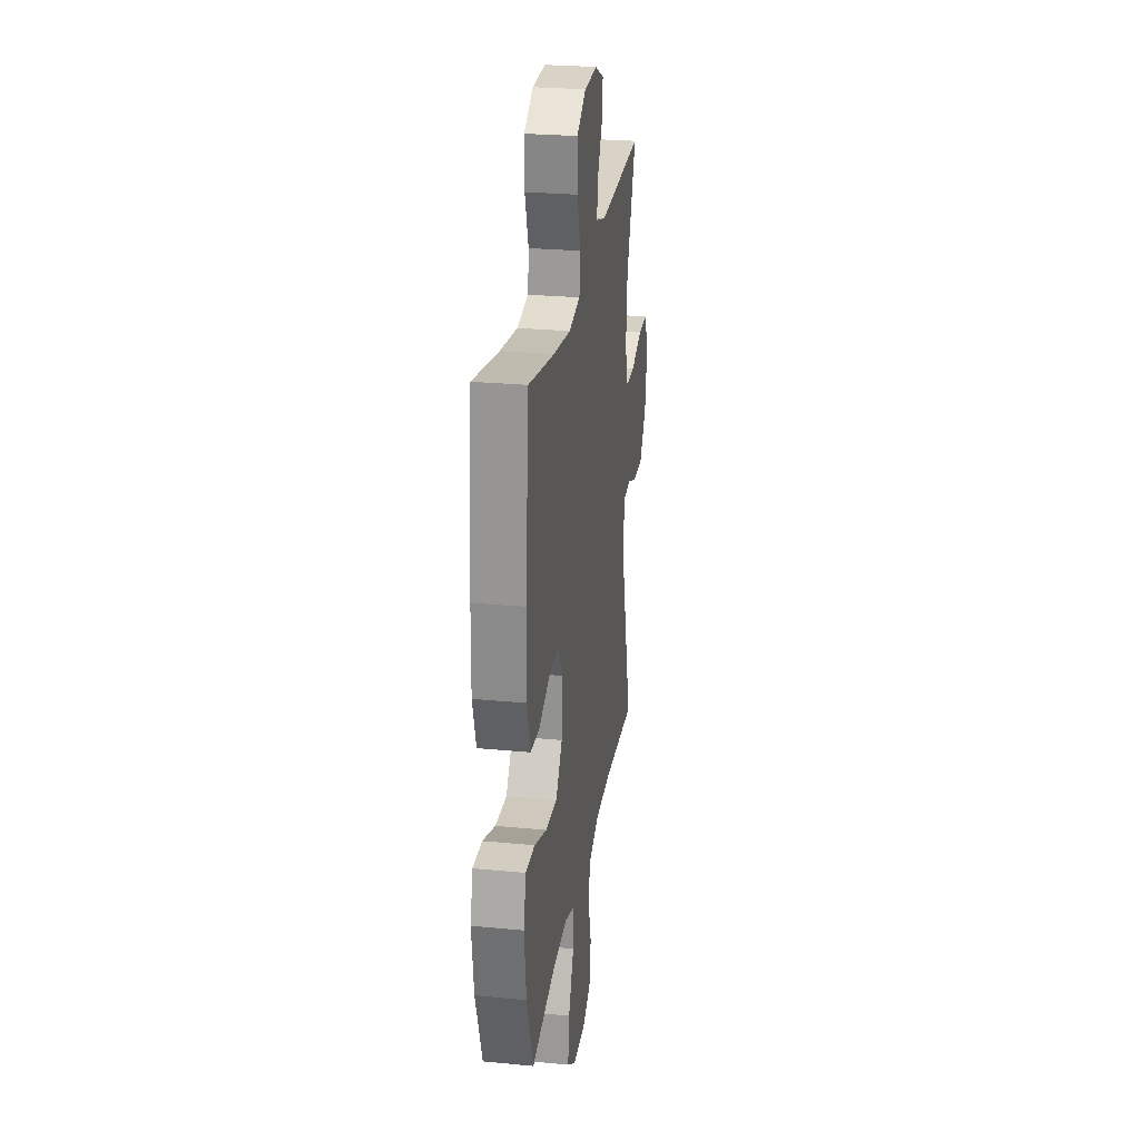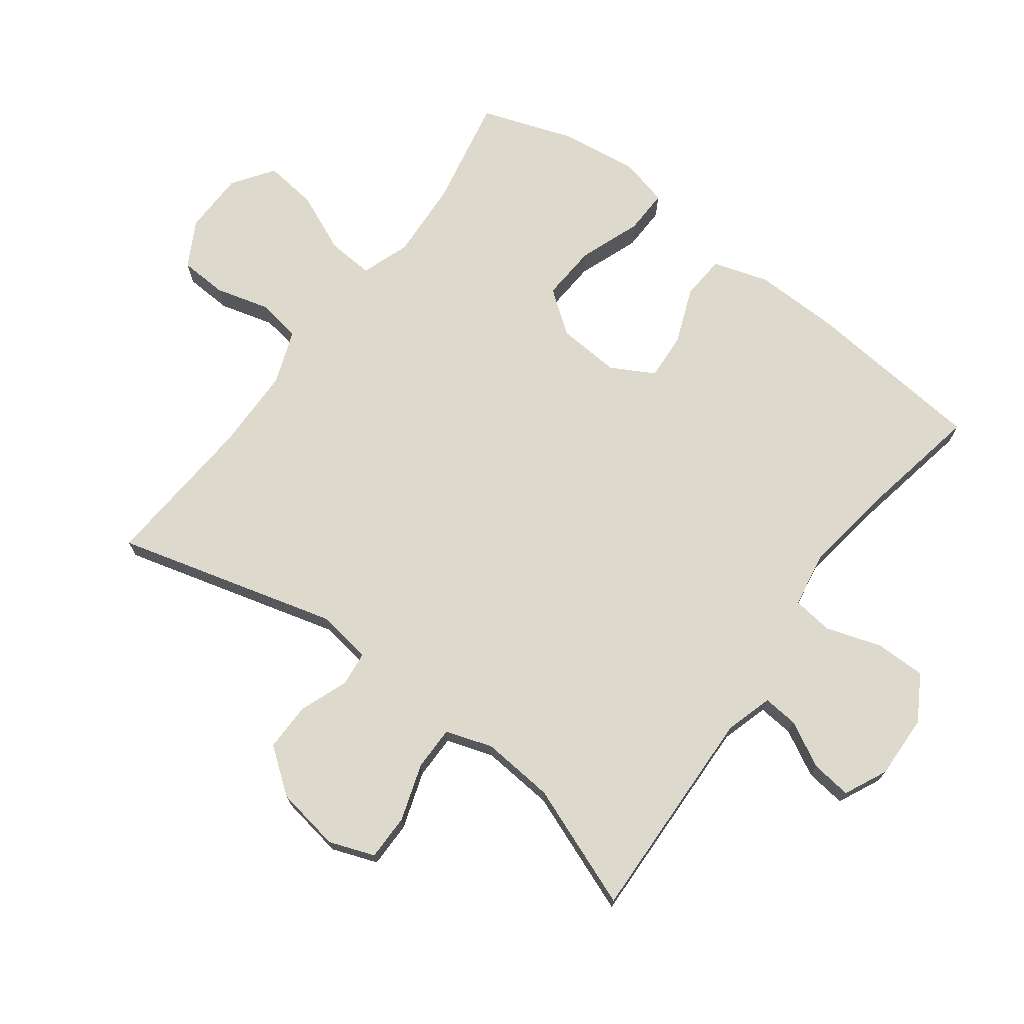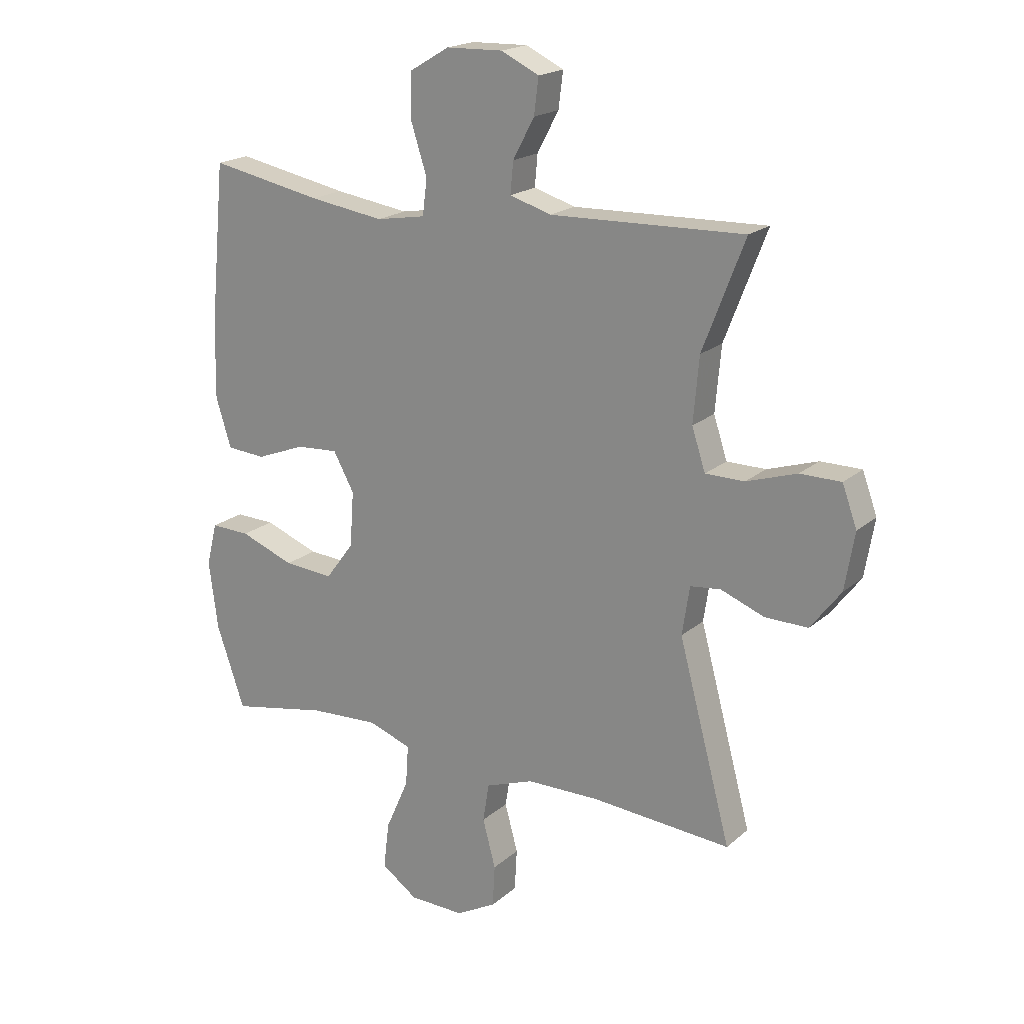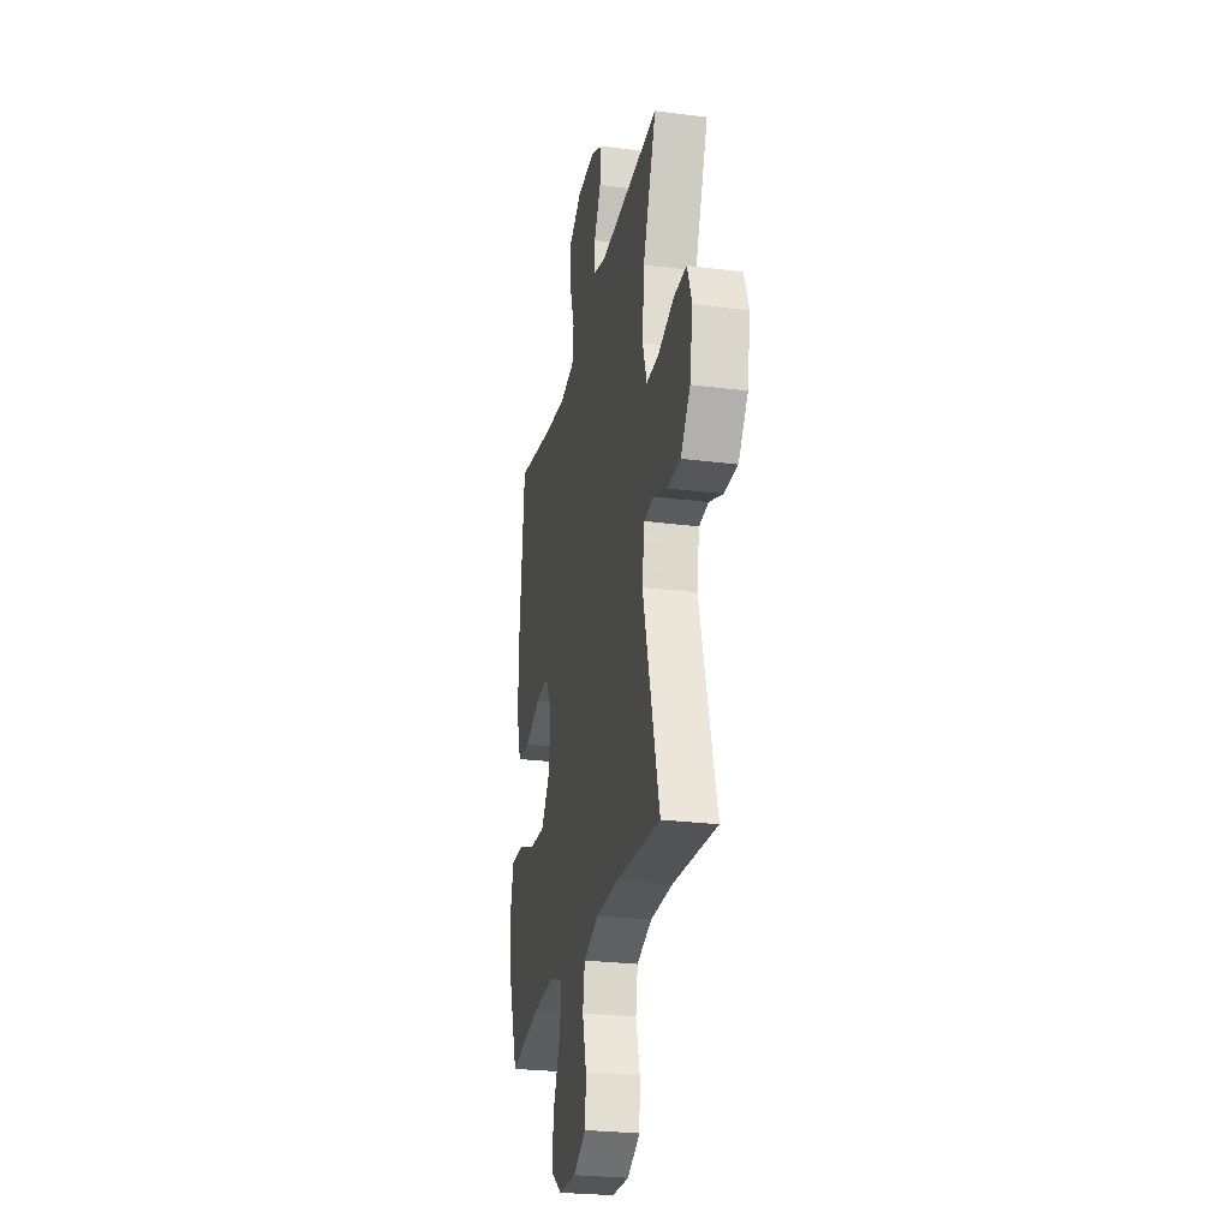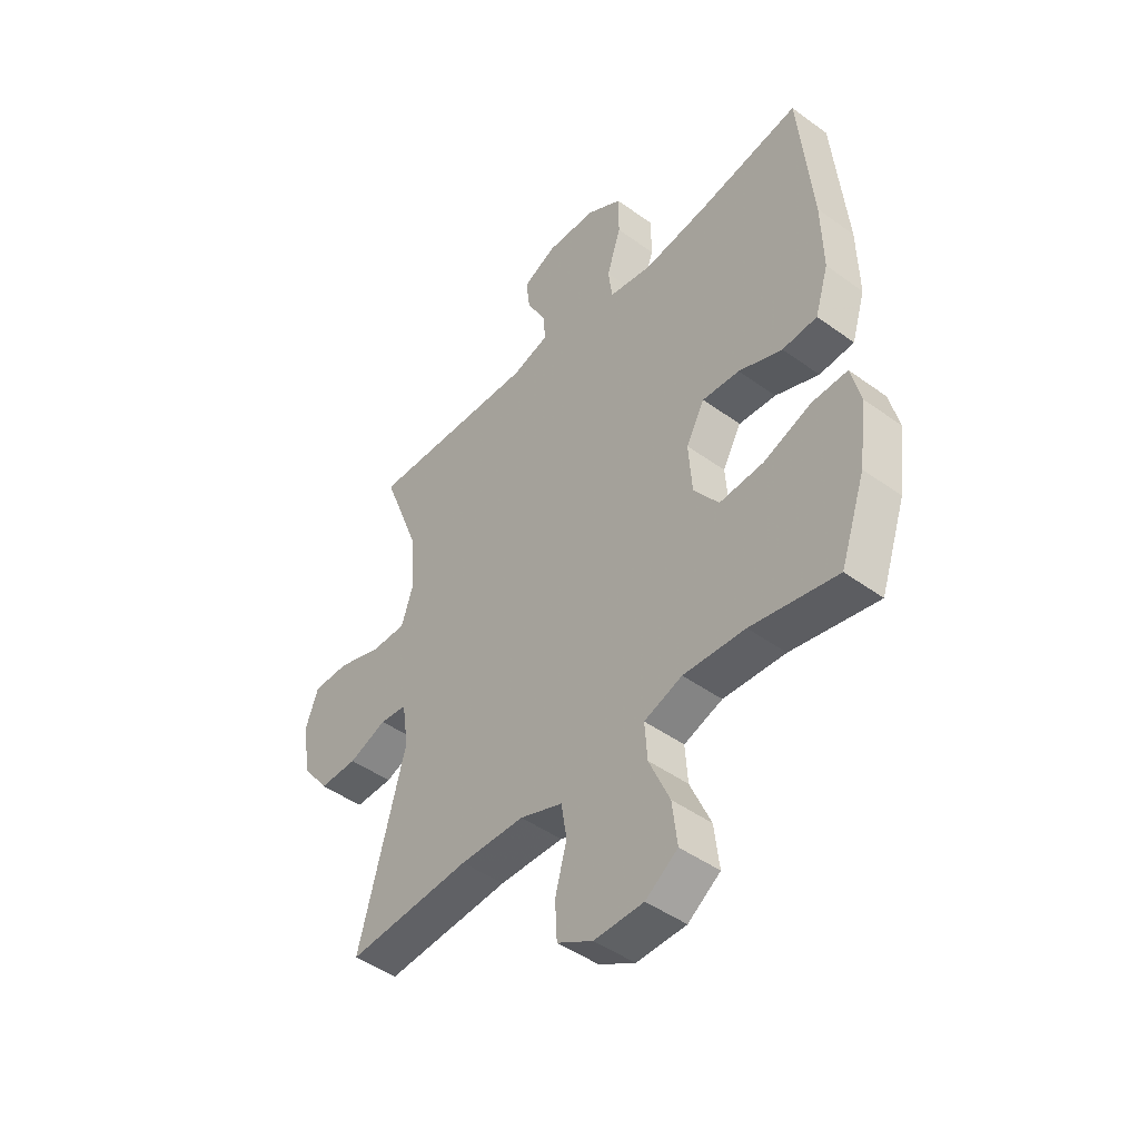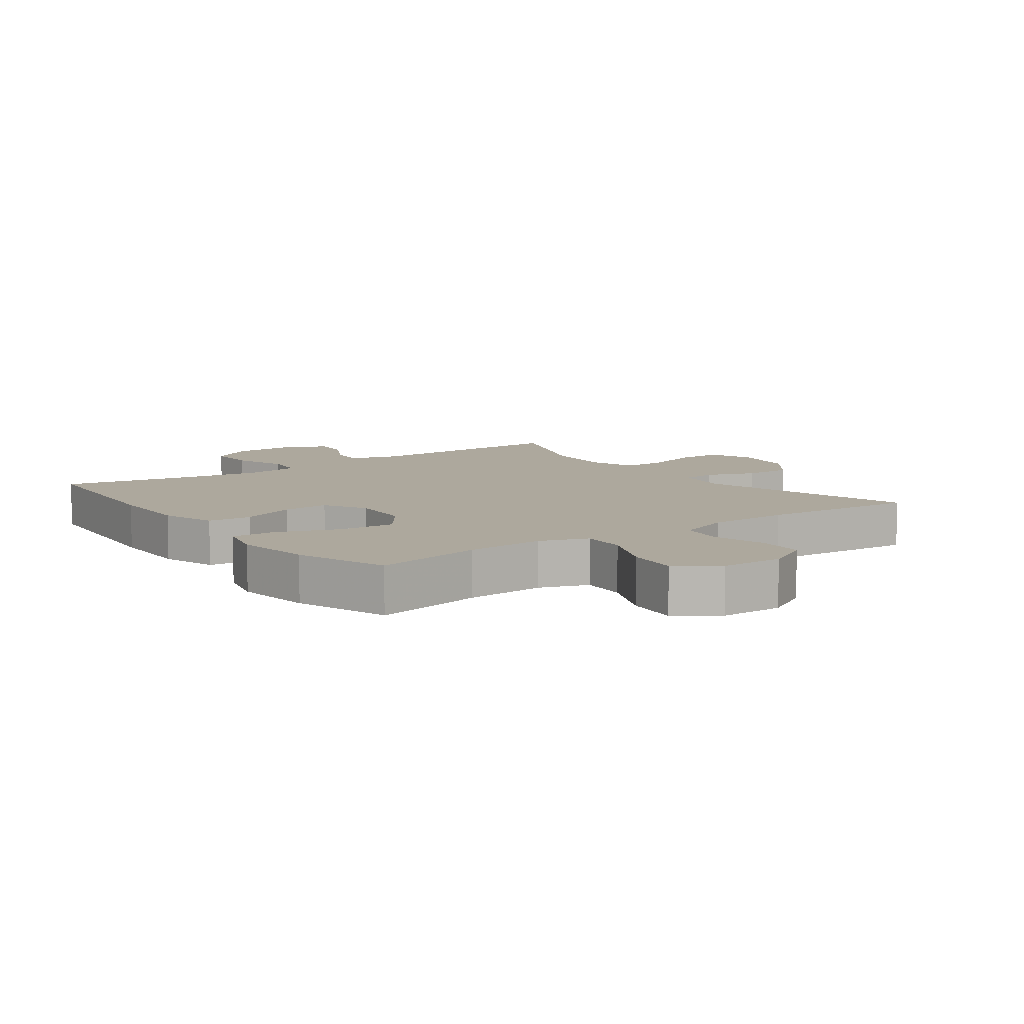
<metadata>
{"format":"obj","ext":"obj","renderer":"f3d","projection":"perspective","resolution":1024,"background":"white","views":[{"elev":26.3,"azim":98.6,"up":"+Z"},{"elev":72.0,"azim":-53.4,"up":"+Y"},{"elev":19.5,"azim":-146.8,"up":"+Z"},{"elev":-26.1,"azim":-101.5,"up":"+Z"},{"elev":-45.9,"azim":50.2,"up":"+Z"},{"elev":8.7,"azim":143.9,"up":"+Y"}]}
</metadata>
<code>
v -0.5 0.07 -0.5
v -0.407 0.07 -0.154
v -0.42 0.07 -0.068
v -0.474 0.07 -0.062
v -0.55 0.07 -0.091
v -0.626 0.07 -0.092
v -0.679 0.07 -0.022
v -0.696 0.07 0.079
v -0.67 0.07 0.15
v -0.598 0.07 0.15
v -0.509 0.07 0.121
v -0.44 0.07 0.121
v -0.416 0.07 0.194
v -0.426 0.07 0.308
v -0.5 0.07 0.5
v -0.159 0.07 0.489
v -0.085 0.07 0.511
v -0.09 0.07 0.566
v -0.128 0.07 0.637
v -0.136 0.07 0.7
v -0.069 0.07 0.732
v 0.031 0.07 0.729
v 0.102 0.07 0.687
v 0.102 0.07 0.608
v 0.074 0.07 0.521
v 0.082 0.07 0.458
v 0.169 0.07 0.443
v 0.301 0.07 0.462
v 0.5 0.07 0.5
v 0.527 0.07 0.217
v 0.53 0.07 0.083
v 0.503 0.07 -0.004
v 0.434 0.07 -0.009
v 0.347 0.07 0.025
v 0.273 0.07 0.03
v 0.236 0.07 -0.037
v 0.243 0.07 -0.135
v 0.293 0.07 -0.202
v 0.381 0.07 -0.196
v 0.477 0.07 -0.16
v 0.547 0.07 -0.158
v 0.566 0.07 -0.234
v 0.55 0.07 -0.355
v 0.5 0.07 -0.5
v 0.328 0.07 -0.466
v 0.205 0.07 -0.459
v 0.129 0.07 -0.486
v 0.134 0.07 -0.558
v 0.175 0.07 -0.651
v 0.185 0.07 -0.734
v 0.121 0.07 -0.779
v 0.023 0.07 -0.781
v -0.048 0.07 -0.742
v -0.052 0.07 -0.668
v -0.029 0.07 -0.583
v -0.04 0.07 -0.515
v -0.125 0.07 -0.484
v -0.253 0.07 -0.482
v -0.5 0 -0.5
v -0.407 0 -0.154
v -0.42 0 -0.068
v -0.474 0 -0.062
v -0.55 0 -0.091
v -0.626 0 -0.092
v -0.679 0 -0.022
v -0.696 0 0.079
v -0.67 0 0.15
v -0.598 0 0.15
v -0.509 0 0.121
v -0.44 0 0.121
v -0.416 0 0.194
v -0.426 0 0.308
v -0.5 0 0.5
v -0.159 0 0.489
v -0.085 0 0.511
v -0.09 0 0.566
v -0.128 0 0.637
v -0.136 0 0.7
v -0.069 0 0.732
v 0.031 0 0.729
v 0.102 0 0.687
v 0.102 0 0.608
v 0.074 0 0.521
v 0.082 0 0.458
v 0.169 0 0.443
v 0.301 0 0.462
v 0.5 0 0.5
v 0.527 0 0.217
v 0.53 0 0.083
v 0.503 0 -0.004
v 0.434 0 -0.009
v 0.347 0 0.025
v 0.273 0 0.03
v 0.236 0 -0.037
v 0.243 0 -0.135
v 0.293 0 -0.202
v 0.381 0 -0.196
v 0.477 0 -0.16
v 0.547 0 -0.158
v 0.566 0 -0.234
v 0.55 0 -0.355
v 0.5 0 -0.5
v 0.328 0 -0.466
v 0.205 0 -0.459
v 0.129 0 -0.486
v 0.134 0 -0.558
v 0.175 0 -0.651
v 0.185 0 -0.734
v 0.121 0 -0.779
v 0.023 0 -0.781
v -0.048 0 -0.742
v -0.052 0 -0.668
v -0.029 0 -0.583
v -0.04 0 -0.515
v -0.125 0 -0.484
v -0.253 0 -0.482
f 53 54 55
f 52 53 55
f 51 52 55
f 50 51 55
f 49 50 55
f 48 49 55
f 47 48 55 56
f 46 47 56 57
f 43 44 45
f 42 43 45
f 41 42 45
f 40 41 45
f 39 40 45
f 38 39 45 46
f 46 57 58
f 38 46 58
f 37 38 58
f 32 33 34
f 31 32 34
f 30 31 34
f 29 30 34
f 28 29 34
f 27 28 34 35
f 26 27 35 36
f 23 24 25
f 22 23 25
f 21 22 25
f 20 21 25
f 19 20 25
f 18 19 25
f 17 18 25 26
f 58 1 2
f 37 58 2
f 36 37 2
f 26 36 2
f 17 26 2
f 16 17 2
f 9 10 11
f 8 9 11
f 7 8 11
f 6 7 11
f 5 6 11
f 4 5 11
f 3 4 11 12
f 2 3 12 13
f 14 15 16
f 13 14 16
f 2 13 16
f 113 112 111
f 113 111 110
f 113 110 109
f 113 109 108
f 113 108 107
f 113 107 106
f 114 113 106 105
f 115 114 105 104
f 103 102 101
f 103 101 100
f 103 100 99
f 103 99 98
f 103 98 97
f 104 103 97 96
f 116 115 104
f 116 104 96
f 116 96 95
f 92 91 90
f 92 90 89
f 92 89 88
f 92 88 87
f 92 87 86
f 93 92 86 85
f 94 93 85 84
f 83 82 81
f 83 81 80
f 83 80 79
f 83 79 78
f 83 78 77
f 83 77 76
f 84 83 76 75
f 60 59 116
f 60 116 95
f 60 95 94
f 60 94 84
f 60 84 75
f 60 75 74
f 69 68 67
f 69 67 66
f 69 66 65
f 69 65 64
f 69 64 63
f 69 63 62
f 70 69 62 61
f 71 70 61 60
f 74 73 72
f 74 72 71
f 74 71 60
f 1 59 60 2
f 2 60 61 3
f 3 61 62 4
f 4 62 63 5
f 5 63 64 6
f 6 64 65 7
f 7 65 66 8
f 8 66 67 9
f 9 67 68 10
f 10 68 69 11
f 11 69 70 12
f 12 70 71 13
f 13 71 72 14
f 14 72 73 15
f 15 73 74 16
f 16 74 75 17
f 17 75 76 18
f 18 76 77 19
f 19 77 78 20
f 20 78 79 21
f 21 79 80 22
f 22 80 81 23
f 23 81 82 24
f 24 82 83 25
f 25 83 84 26
f 26 84 85 27
f 27 85 86 28
f 28 86 87 29
f 29 87 88 30
f 30 88 89 31
f 31 89 90 32
f 32 90 91 33
f 33 91 92 34
f 34 92 93 35
f 35 93 94 36
f 36 94 95 37
f 37 95 96 38
f 38 96 97 39
f 39 97 98 40
f 40 98 99 41
f 41 99 100 42
f 42 100 101 43
f 43 101 102 44
f 44 102 103 45
f 45 103 104 46
f 46 104 105 47
f 47 105 106 48
f 48 106 107 49
f 49 107 108 50
f 50 108 109 51
f 51 109 110 52
f 52 110 111 53
f 53 111 112 54
f 54 112 113 55
f 55 113 114 56
f 56 114 115 57
f 57 115 116 58
f 58 116 59 1

</code>
